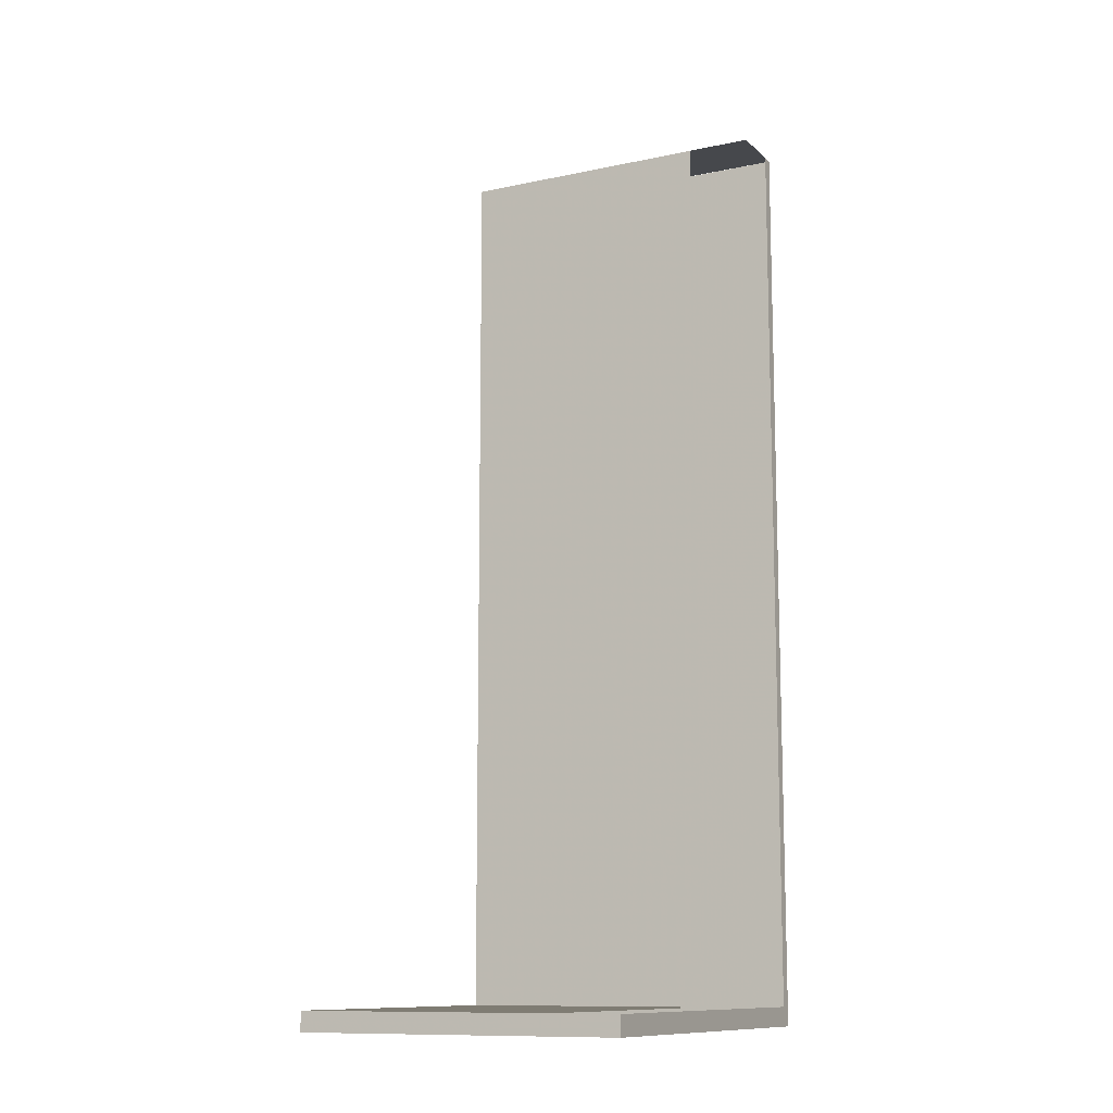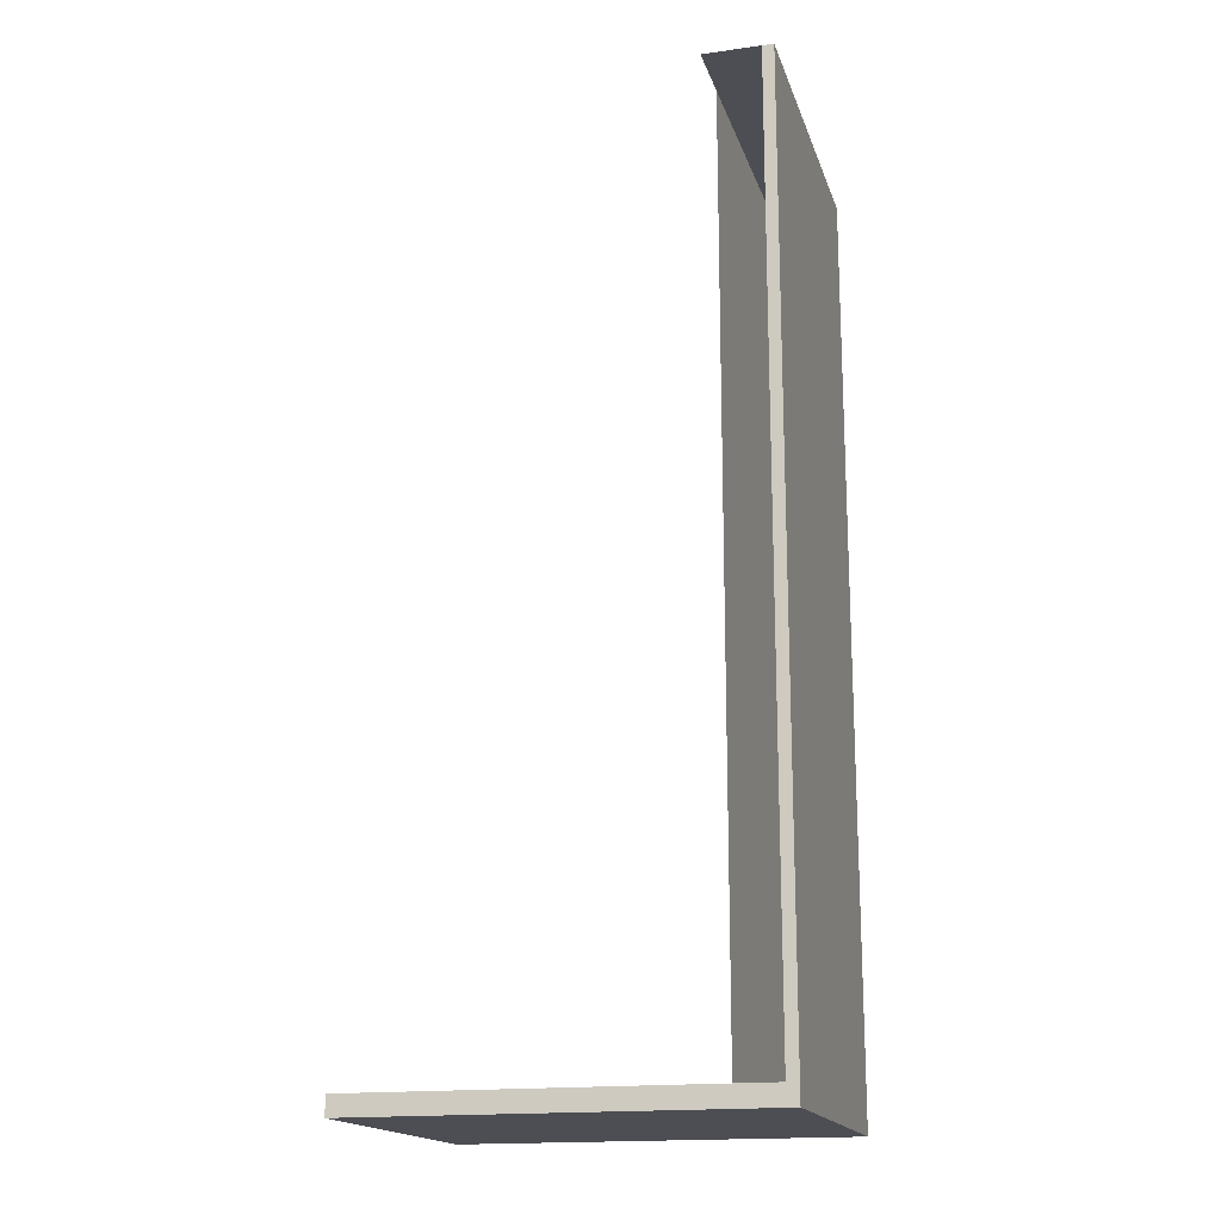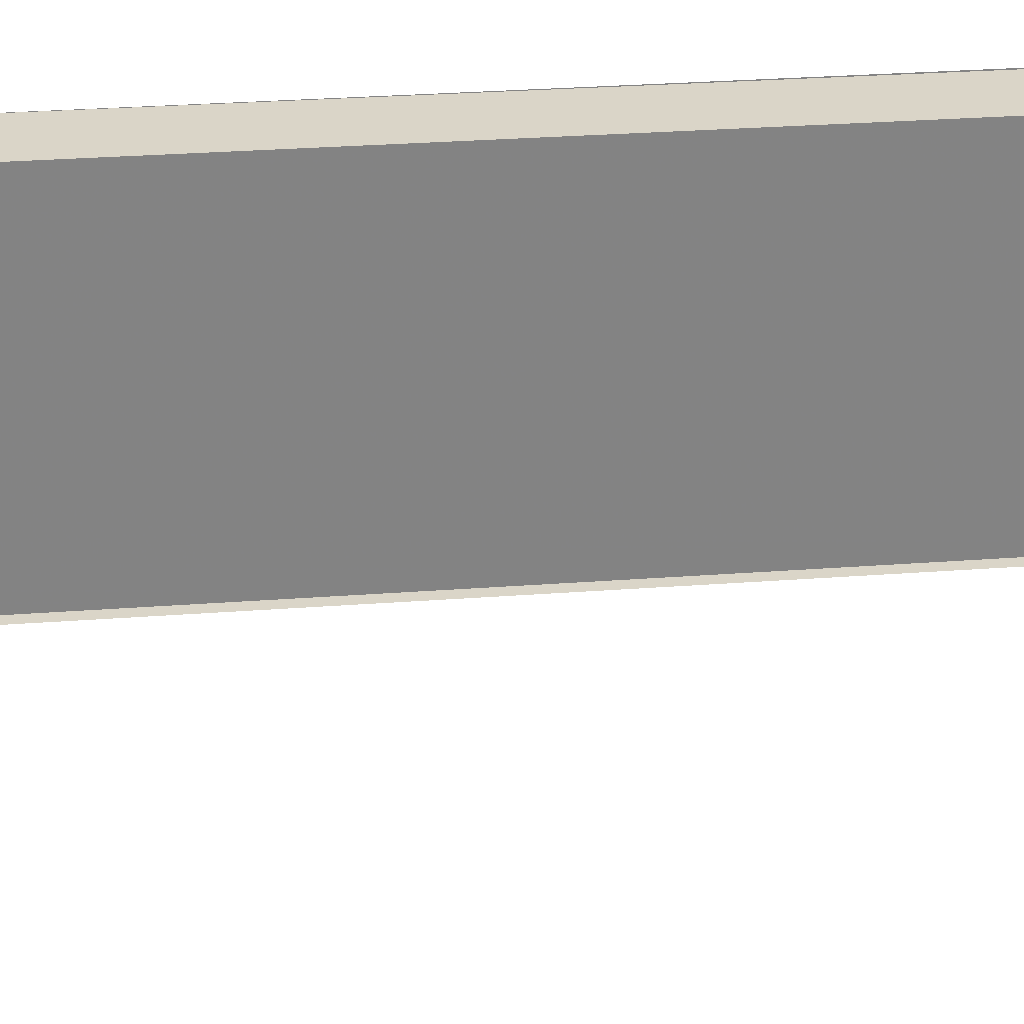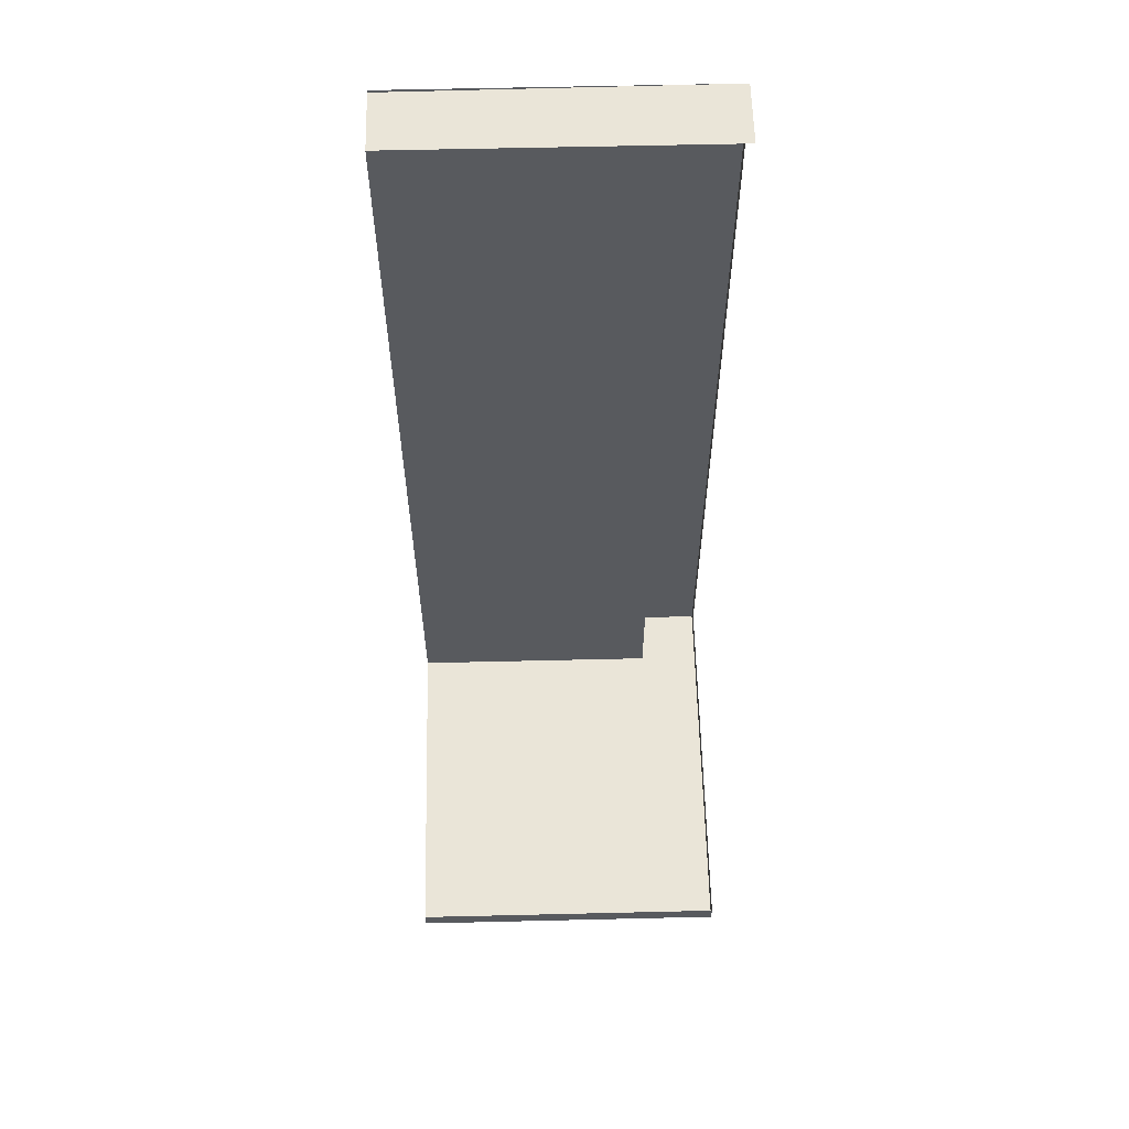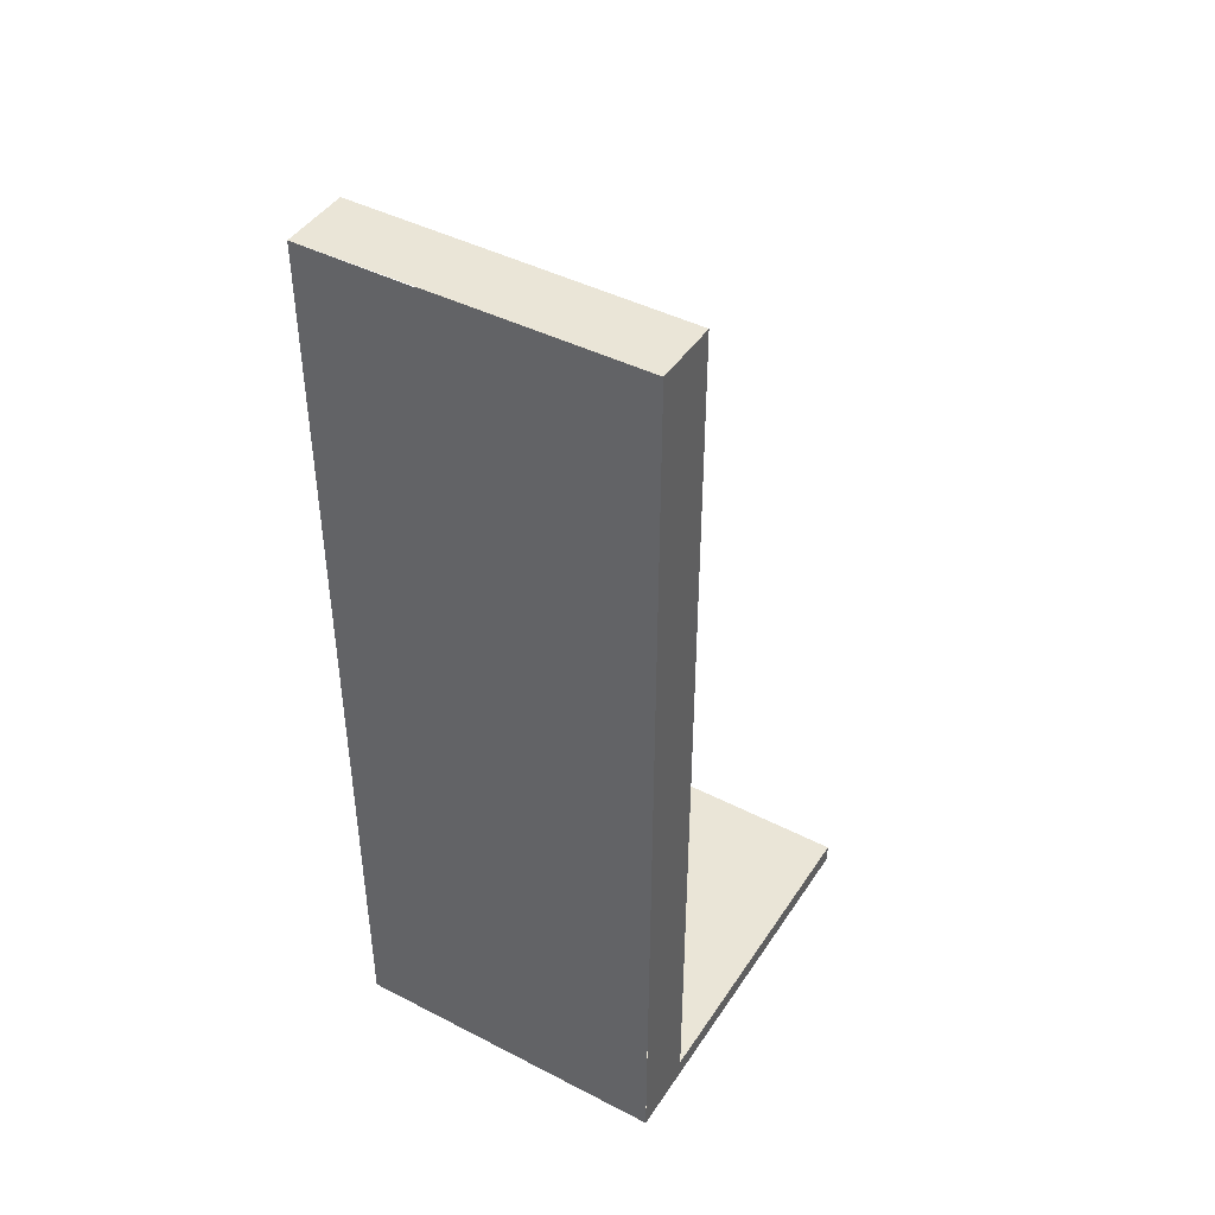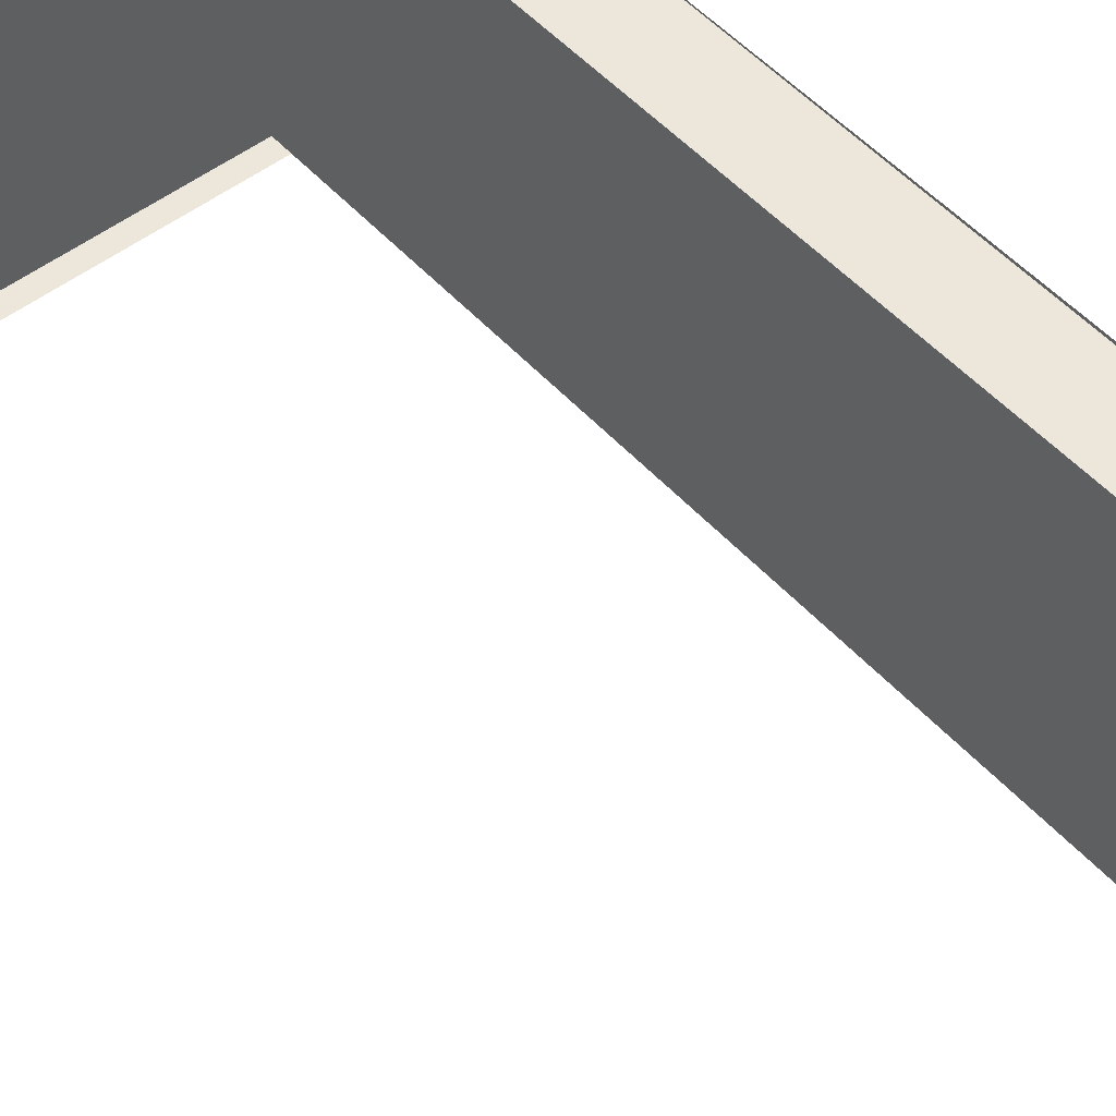
<metadata>
{"format":"obj","ext":"obj","renderer":"f3d","projection":"perspective","resolution":1024,"background":"white","views":[{"elev":-11.5,"azim":-62.7,"up":"+Z"},{"elev":-17.3,"azim":15.4,"up":"+Z"},{"elev":29.3,"azim":-96.4,"up":"+Y"},{"elev":59.4,"azim":-91.4,"up":"+Z"},{"elev":44.0,"azim":121.1,"up":"+Z"},{"elev":50.3,"azim":-40.0,"up":"+Y"}]}
</metadata>
<code>
o Balkon_murik_06_015
v 1.706 0.3295 -0.7142
v 1.706 0.4032 -0.7142
v 1.614 0.4032 -0.7142
v 1.614 0.3295 -0.7142
v 1.725 0.4032 -0.7197
v 1.706 0.4032 -0.4563
v 1.724 0.4032 -0.4563
v 1.725 0.311 -0.4563
v 1.706 0.4032 -0.4563
v 1.706 0.311 -0.4563
v 1.725 0.311 -0.7197
v 1.725 0.4032 -0.4563
v 1.706 0.3295 -0.4563
v 1.614 0.311 -0.7197
v 1.614 0.311 -0.7142
v 1.614 0.4032 -0.7197
v 1.725 0.311 -0.7197
v 1.722 0.311 -0.7142
v 1.614 0.311 -0.7142
v 1.725 0.311 -0.4563
v 1.722 0.311 -0.4563
f 1 2 3 4
f 5 2 6 7
f 8 7 9 10
f 11 5 12 8
f 1 13 6 2
f 14 15 4 16
f 4 3 16
f 16 5 11 14
f 5 16 3 2
f 14 11 17 18
f 14 18 19
f 18 17 20 21

</code>
